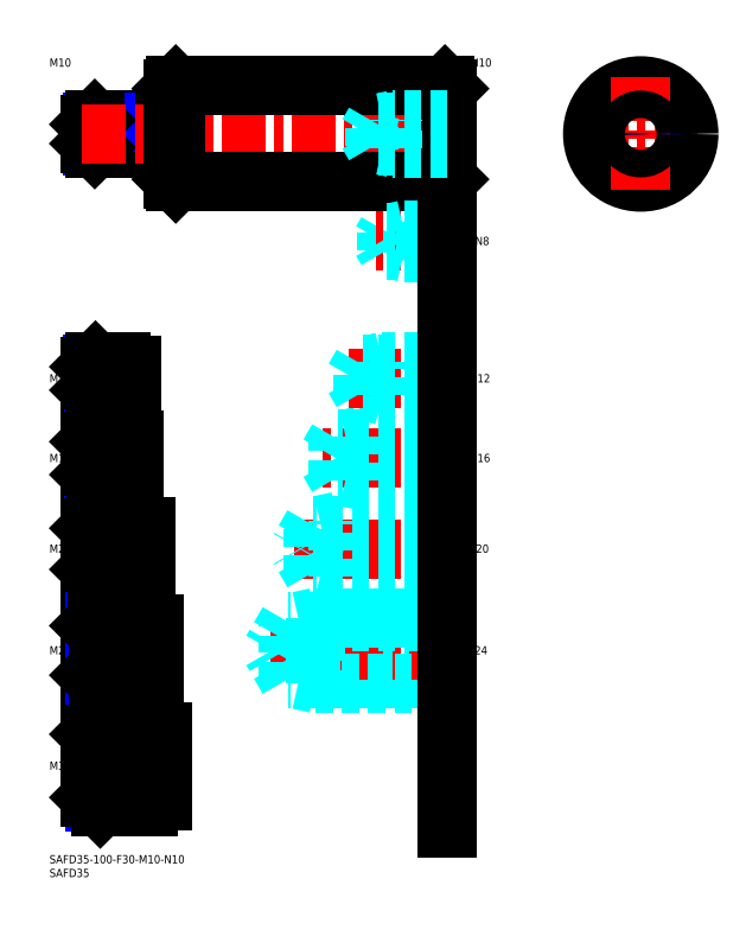
<metadata>
{"format":"dxf","ext":"dxf","renderer":"ezdxf+matplotlib","layout":"modelspace","background":"white","min_lineweight":24,"dpi":150}
</metadata>
<code>
0
SECTION
2
ENTITIES
0
INSERT
8
MSM_CONTINUOUS
2
*U14
10
0
20
0
30
0
0
INSERT
8
MSM_CONTINUOUS
2
*U15
10
0
20
0
30
0
0
INSERT
8
MSM_CONTINUOUS
2
*U16
10
0
20
0
30
0
0
LINE
8
MSM_CENTER
10
43
20
32.5
30
0
11
13
21
32.5
31
0
0
INSERT
8
MSM_CONTINUOUS
2
*U17
10
0
20
0
30
0
0
LINE
8
MSM_CENTER
10
13
20
74.5
30
0
11
40
21
74.5
31
0
0
INSERT
8
MSM_CONTINUOUS
2
*U18
10
0
20
0
30
0
0
LINE
8
MSM_CENTER
10
13
20
111.5
30
0
11
37
21
111.5
31
0
0
INSERT
8
MSM_CONTINUOUS
2
*U19
10
0
20
0
30
0
0
LINE
8
MSM_CENTER
10
13
20
144.5
30
0
11
33
21
144.5
31
0
0
LINE
8
MSM_CENTER
10
13
20
173.5
30
0
11
32
21
173.5
31
0
0
INSERT
8
MSM_CONTINUOUS
2
*U20
10
0
20
0
30
0
0
INSERT
8
MSM_CONTINUOUS
2
*U21
10
0
20
0
30
0
0
LINE
8
MSM_NARROW
10
42
20
258.3
30
0
11
15.69
21
258.3
31
0
0
LINE
8
MSM_CONTINUOUS
10
42
20
257.5
30
0
11
16.5
21
257.5
31
0
0
LINE
8
MSM_CONTINUOUS
10
42
20
267.5
30
0
11
16.5
21
267.5
31
0
0
LINE
8
MSM_NARROW
10
42
20
266.7
30
0
11
15.69
21
266.7
31
0
0
LINE
8
MSM_CONTINUOUS
10
15
20
259
30
0
11
15
21
266
31
0
0
LINE
8
MSM_NARROW
10
26
20
168.4
30
0
11
15.8
21
168.4
31
0
0
LINE
8
MSM_CONTINUOUS
10
26
20
167.5
30
0
11
16.75
21
167.5
31
0
0
LINE
8
MSM_CONTINUOUS
10
26
20
179.5
30
0
11
16.75
21
179.5
31
0
0
LINE
8
MSM_NARROW
10
26
20
178.6
30
0
11
15.8
21
178.6
31
0
0
LINE
8
MSM_CONTINUOUS
10
15
20
169.2
30
0
11
15
21
177.8
31
0
0
LINE
8
MSM_CONTINUOUS
10
27
20
136.5
30
0
11
17
21
136.5
31
0
0
LINE
8
MSM_NARROW
10
27
20
137.6
30
0
11
15.92
21
137.6
31
0
0
LINE
8
MSM_NARROW
10
27
20
151.4
30
0
11
15.92
21
151.4
31
0
0
LINE
8
MSM_CONTINUOUS
10
27
20
152.5
30
0
11
17
21
152.5
31
0
0
LINE
8
MSM_CONTINUOUS
10
15
20
138.5
30
0
11
15
21
150.5
31
0
0
LINE
8
MSM_NARROW
10
30
20
120.1
30
0
11
16.15
21
120.1
31
0
0
LINE
8
MSM_NARROW
10
30
20
102.9
30
0
11
16.15
21
102.9
31
0
0
LINE
8
MSM_CONTINUOUS
10
30
20
101.5
30
0
11
17.5
21
101.5
31
0
0
LINE
8
MSM_CONTINUOUS
10
30
20
121.5
30
0
11
17.5
21
121.5
31
0
0
LINE
8
MSM_CONTINUOUS
10
15
20
104
30
0
11
15
21
119
31
0
0
LINE
8
MSM_CONTINUOUS
10
33
20
86.5
30
0
11
18
21
86.5
31
0
0
LINE
8
MSM_CONTINUOUS
10
33
20
62.5
30
0
11
18
21
62.5
31
0
0
LINE
8
MSM_CONTINUOUS
10
15
20
65.5
30
0
11
15
21
83.5
31
0
0
LINE
8
MSM_NARROW
10
33
20
84.88
30
0
11
16.38
21
84.88
31
0
0
LINE
8
MSM_NARROW
10
33
20
64.12
30
0
11
16.38
21
64.12
31
0
0
LINE
8
MSM_NARROW
10
16.61
20
45.61
30
0
11
36
21
45.61
31
0
0
LINE
8
MSM_NARROW
10
16.61
20
19.39
30
0
11
36
21
19.39
31
0
0
LINE
8
MSM_CONTINUOUS
10
18.5
20
17.5
30
0
11
36
21
17.5
31
0
0
LINE
8
MSM_CONTINUOUS
10
15
20
44
30
0
11
15
21
21
31
0
0
LINE
8
MSM_CONTINUOUS
10
18.5
20
47.5
30
0
11
36
21
47.5
31
0
0
LINE
8
MSM_CONTINUOUS
10
26
20
167.5
30
0
11
26
21
179.5
31
0
0
LINE
8
MSM_CONTINUOUS
10
42
20
267.5
30
0
11
42
21
257.5
31
0
0
LINE
8
MSM_CONTINUOUS
10
27
20
152.5
30
0
11
27
21
136.5
31
0
0
LINE
8
MSM_CONTINUOUS
10
30
20
121.5
30
0
11
30
21
101.5
31
0
0
LINE
8
MSM_CONTINUOUS
10
33
20
86.5
30
0
11
33
21
62.5
31
0
0
LINE
8
MSM_CONTINUOUS
10
36
20
47.5
30
0
11
36
21
17.5
31
0
0
LINE
8
MSM_CONTINUOUS
10
16.5
20
267.5
30
0
11
15
21
266
31
0
0
LINE
8
MSM_CONTINUOUS
10
16.5
20
257.5
30
0
11
15
21
259
31
0
0
LINE
8
MSM_CONTINUOUS
10
16.5
20
267.5
30
0
11
16.5
21
257.5
31
0
0
LINE
8
MSM_CONTINUOUS
10
16.75
20
179.5
30
0
11
15
21
177.8
31
0
0
LINE
8
MSM_CONTINUOUS
10
16.75
20
167.5
30
0
11
15
21
169.2
31
0
0
LINE
8
MSM_CONTINUOUS
10
16.75
20
179.5
30
0
11
16.75
21
167.5
31
0
0
LINE
8
MSM_CONTINUOUS
10
17
20
152.5
30
0
11
15
21
150.5
31
0
0
LINE
8
MSM_CONTINUOUS
10
17
20
136.5
30
0
11
15
21
138.5
31
0
0
LINE
8
MSM_CONTINUOUS
10
17
20
136.5
30
0
11
17
21
152.5
31
0
0
LINE
8
MSM_CONTINUOUS
10
17.5
20
121.5
30
0
11
15
21
119
31
0
0
LINE
8
MSM_CONTINUOUS
10
17.5
20
101.5
30
0
11
15
21
104
31
0
0
LINE
8
MSM_CONTINUOUS
10
17.5
20
121.5
30
0
11
17.5
21
101.5
31
0
0
LINE
8
MSM_CONTINUOUS
10
18
20
86.5
30
0
11
15
21
83.5
31
0
0
LINE
8
MSM_CONTINUOUS
10
18
20
62.5
30
0
11
15
21
65.5
31
0
0
LINE
8
MSM_CONTINUOUS
10
18
20
62.5
30
0
11
18
21
86.5
31
0
0
LINE
8
MSM_CONTINUOUS
10
18.5
20
47.5
30
0
11
15
21
44
31
0
0
LINE
8
MSM_CONTINUOUS
10
18.5
20
17.5
30
0
11
15
21
21
31
0
0
LINE
8
MSM_CONTINUOUS
10
18.5
20
17.5
30
0
11
18.5
21
47.5
31
0
0
LINE
8
MSM_CONTINUOUS
10
42
20
266.4
30
0
11
45
21
266.4
31
0
0
LINE
8
MSM_CONTINUOUS
10
42
20
258.7
30
0
11
45
21
258.7
31
0
0
LINE
8
MSM_CONTINUOUS
10
30
20
168.8
30
0
11
30
21
178.2
31
0
0
LINE
8
MSM_CONTINUOUS
10
26
20
178.2
30
0
11
30
21
178.2
31
0
0
LINE
8
MSM_CONTINUOUS
10
26
20
168.8
30
0
11
30
21
168.8
31
0
0
LINE
8
MSM_CONTINUOUS
10
31
20
151
30
0
11
31
21
138
31
0
0
LINE
8
MSM_CONTINUOUS
10
27
20
151
30
0
11
31
21
151
31
0
0
LINE
8
MSM_CONTINUOUS
10
27
20
138
30
0
11
31
21
138
31
0
0
LINE
8
MSM_CONTINUOUS
10
35
20
119.7
30
0
11
35
21
103.3
31
0
0
LINE
8
MSM_CONTINUOUS
10
30
20
119.7
30
0
11
35
21
119.7
31
0
0
LINE
8
MSM_CONTINUOUS
10
30
20
103.3
30
0
11
35
21
103.3
31
0
0
LINE
8
MSM_CONTINUOUS
10
38
20
84.3
30
0
11
38
21
64.7
31
0
0
LINE
8
MSM_CONTINUOUS
10
33
20
84.3
30
0
11
38
21
84.3
31
0
0
LINE
8
MSM_CONTINUOUS
10
33
20
64.7
30
0
11
38
21
64.7
31
0
0
LINE
8
MSM_CONTINUOUS
10
41
20
45
30
0
11
41
21
20
31
0
0
LINE
8
MSM_CONTINUOUS
10
41
20
45
30
0
11
36
21
45
31
0
0
LINE
8
MSM_CONTINUOUS
10
41
20
20
30
0
11
36
21
20
31
0
0
LINE
8
MSM_CENTER
10
12
20
262.5
30
0
11
148
21
262.5
31
0
0
LINE
8
MSM_CONTINUOUS
10
46
20
280
30
0
11
144
21
280
31
0
0
LINE
8
MSM_CONTINUOUS
10
46
20
245
30
0
11
144
21
245
31
0
0
LINE
8
MSM_CONTINUOUS
10
45
20
246
30
0
11
45
21
279
31
0
0
LINE
8
MSM_CENTER
10
194.8
20
262.5
30
0
11
235.8
21
262.5
31
0
0
CIRCLE
8
MSM_CONTINUOUS
10
215.3
20
262.5
30
0
40
17.5
0
LINE
8
MSM_CENTER
10
215.3
20
283
30
0
11
215.3
21
242
31
0
0
LINE
8
MSM_CONTINUOUS
10
145
20
279
30
0
11
145
21
246
31
0
0
LINE
8
MSM_CONTINUOUS
10
46
20
280
30
0
11
45
21
279
31
0
0
LINE
8
MSM_CONTINUOUS
10
45
20
246
30
0
11
46
21
245
31
0
0
LINE
8
MSM_CONTINUOUS
10
144
20
245
30
0
11
145
21
246
31
0
0
LINE
8
MSM_CONTINUOUS
10
144
20
280
30
0
11
145
21
279
31
0
0
LINE
8
MSM_CONTINUOUS
10
46
20
280
30
0
11
46
21
245
31
0
0
LINE
8
MSM_CONTINUOUS
10
144
20
245
30
0
11
144
21
280
31
0
0
INSERT
8
MSM_CONTINUOUS
2
*U22
10
0
20
0
30
0
0
LINE
8
MSM_DASHED
10
145
20
64.12
30
0
11
86.99
21
64.12
31
0
0
LINE
8
MSM_CENTER
10
147
20
74.5
30
0
11
79
21
74.5
31
0
0
LINE
8
MSM_DASHED
10
86.99
20
64.12
30
0
11
86.99
21
84.88
31
0
0
LINE
8
MSM_DASHED
10
97
20
62.5
30
0
11
89.5
21
64.12
31
0
0
LINE
8
MSM_DASHED
10
145
20
84.88
30
0
11
86.99
21
84.88
31
0
0
LINE
8
MSM_DASHED
10
97
20
86.5
30
0
11
145
21
86.5
31
0
0
LINE
8
MSM_DASHED
10
97
20
62.5
30
0
11
145
21
62.5
31
0
0
LINE
8
MSM_DASHED
10
97
20
86.5
30
0
11
89.5
21
84.88
31
0
0
LINE
8
MSM_DASHED
10
97
20
86.5
30
0
11
97
21
62.5
31
0
0
LINE
8
MSM_DASHED
10
86.99
20
84.88
30
0
11
81
21
74.5
31
0
0
LINE
8
MSM_DASHED
10
86.99
20
64.12
30
0
11
81
21
74.5
31
0
0
INSERT
8
MSM_CONTINUOUS
2
*U23
10
0
20
0
30
0
0
LINE
8
MSM_CENTER
10
147
20
111.5
30
0
11
89
21
111.5
31
0
0
LINE
8
MSM_DASHED
10
145
20
120.1
30
0
11
95.99
21
120.1
31
0
0
LINE
8
MSM_DASHED
10
145
20
102.9
30
0
11
95.99
21
102.9
31
0
0
LINE
8
MSM_DASHED
10
145
20
101.5
30
0
11
105
21
101.5
31
0
0
LINE
8
MSM_DASHED
10
145
20
121.5
30
0
11
105
21
121.5
31
0
0
LINE
8
MSM_DASHED
10
95.99
20
120.1
30
0
11
91
21
111.5
31
0
0
LINE
8
MSM_DASHED
10
95.99
20
102.9
30
0
11
91
21
111.5
31
0
0
LINE
8
MSM_DASHED
10
105
20
101.5
30
0
11
105
21
121.5
31
0
0
LINE
8
MSM_DASHED
10
95.99
20
102.9
30
0
11
95.99
21
120.1
31
0
0
LINE
8
MSM_DASHED
10
105
20
101.5
30
0
11
98.75
21
102.9
31
0
0
LINE
8
MSM_DASHED
10
105
20
121.5
30
0
11
98.75
21
120.1
31
0
0
INSERT
8
MSM_CONTINUOUS
2
*U24
10
0
20
0
30
0
0
LINE
8
MSM_CENTER
10
147
20
144.5
30
0
11
99
21
144.5
31
0
0
LINE
8
MSM_DASHED
10
105
20
137.6
30
0
11
101
21
144.5
31
0
0
LINE
8
MSM_DASHED
10
145
20
136.5
30
0
11
113
21
136.5
31
0
0
LINE
8
MSM_DASHED
10
145
20
137.6
30
0
11
105
21
137.6
31
0
0
LINE
8
MSM_DASHED
10
113
20
136.5
30
0
11
113
21
152.5
31
0
0
LINE
8
MSM_DASHED
10
105
20
137.6
30
0
11
105
21
151.4
31
0
0
LINE
8
MSM_DASHED
10
113
20
136.5
30
0
11
108
21
137.6
31
0
0
LINE
8
MSM_DASHED
10
105
20
151.4
30
0
11
101
21
144.5
31
0
0
LINE
8
MSM_DASHED
10
145
20
151.4
30
0
11
105
21
151.4
31
0
0
LINE
8
MSM_DASHED
10
145
20
152.5
30
0
11
113
21
152.5
31
0
0
LINE
8
MSM_DASHED
10
113
20
152.5
30
0
11
108
21
151.4
31
0
0
LINE
8
MSM_CENTER
10
147
20
173.5
30
0
11
109
21
173.5
31
0
0
LINE
8
MSM_DASHED
10
113.9
20
168.4
30
0
11
113.9
21
178.6
31
0
0
LINE
8
MSM_DASHED
10
113.9
20
178.6
30
0
11
111
21
173.5
31
0
0
LINE
8
MSM_DASHED
10
121
20
167.5
30
0
11
121
21
179.5
31
0
0
LINE
8
MSM_DASHED
10
145
20
168.4
30
0
11
113.9
21
168.4
31
0
0
LINE
8
MSM_DASHED
10
145
20
167.5
30
0
11
121
21
167.5
31
0
0
LINE
8
MSM_DASHED
10
121
20
167.5
30
0
11
116.6
21
168.4
31
0
0
LINE
8
MSM_DASHED
10
113.9
20
168.4
30
0
11
111
21
173.5
31
0
0
LINE
8
MSM_DASHED
10
145
20
179.5
30
0
11
121
21
179.5
31
0
0
LINE
8
MSM_DASHED
10
145
20
178.6
30
0
11
113.9
21
178.6
31
0
0
LINE
8
MSM_DASHED
10
121
20
179.5
30
0
11
116.6
21
178.6
31
0
0
INSERT
8
MSM_CONTINUOUS
2
*U25
10
0
20
0
30
0
0
INSERT
8
MSM_CONTINUOUS
2
*U26
10
0
20
0
30
0
0
LINE
8
MSM_DASHED
10
118.4
20
258.3
30
0
11
118.4
21
266.7
31
0
0
LINE
8
MSM_DASHED
10
118.4
20
266.7
30
0
11
116
21
262.5
31
0
0
LINE
8
MSM_DASHED
10
125
20
257.5
30
0
11
125
21
267.5
31
0
0
LINE
8
MSM_DASHED
10
145
20
258.3
30
0
11
118.4
21
258.3
31
0
0
LINE
8
MSM_DASHED
10
145
20
257.5
30
0
11
125
21
257.5
31
0
0
LINE
8
MSM_DASHED
10
125
20
257.5
30
0
11
121.2
21
258.3
31
0
0
LINE
8
MSM_DASHED
10
118.4
20
258.3
30
0
11
116
21
262.5
31
0
0
LINE
8
MSM_DASHED
10
145
20
267.5
30
0
11
125
21
267.5
31
0
0
LINE
8
MSM_DASHED
10
145
20
266.7
30
0
11
118.4
21
266.7
31
0
0
LINE
8
MSM_DASHED
10
125
20
267.5
30
0
11
121.2
21
266.7
31
0
0
INSERT
8
MSM_CONTINUOUS
2
*U27
10
0
20
0
30
0
0
LINE
8
MSM_DASHED
10
129
20
219.5
30
0
11
129
21
227.5
31
0
0
LINE
8
MSM_DASHED
10
122.9
20
220.2
30
0
11
122.9
21
226.8
31
0
0
LINE
8
MSM_DASHED
10
122.9
20
226.8
30
0
11
121
21
223.5
31
0
0
LINE
8
MSM_CENTER
10
147
20
223.5
30
0
11
119
21
223.5
31
0
0
LINE
8
MSM_DASHED
10
145
20
220.2
30
0
11
122.9
21
220.2
31
0
0
LINE
8
MSM_DASHED
10
145
20
219.5
30
0
11
129
21
219.5
31
0
0
LINE
8
MSM_DASHED
10
129
20
219.5
30
0
11
125.9
21
220.2
31
0
0
LINE
8
MSM_DASHED
10
122.9
20
220.2
30
0
11
121
21
223.5
31
0
0
LINE
8
MSM_DASHED
10
145
20
227.5
30
0
11
129
21
227.5
31
0
0
LINE
8
MSM_DASHED
10
145
20
226.8
30
0
11
122.9
21
226.8
31
0
0
LINE
8
MSM_DASHED
10
129
20
227.5
30
0
11
125.9
21
226.8
31
0
0
LINE
8
MSM_CONTINUOUS
10
145
20
235
30
0
11
145
21
10
31
0
0
CIRCLE
8
MSM_NARROW
10
215.3
20
262.5
30
0
40
4.188
0
CIRCLE
8
MSM_CONTINUOUS
10
215.3
20
262.5
30
0
40
5
0
ENDSEC
0
EOF

</code>
